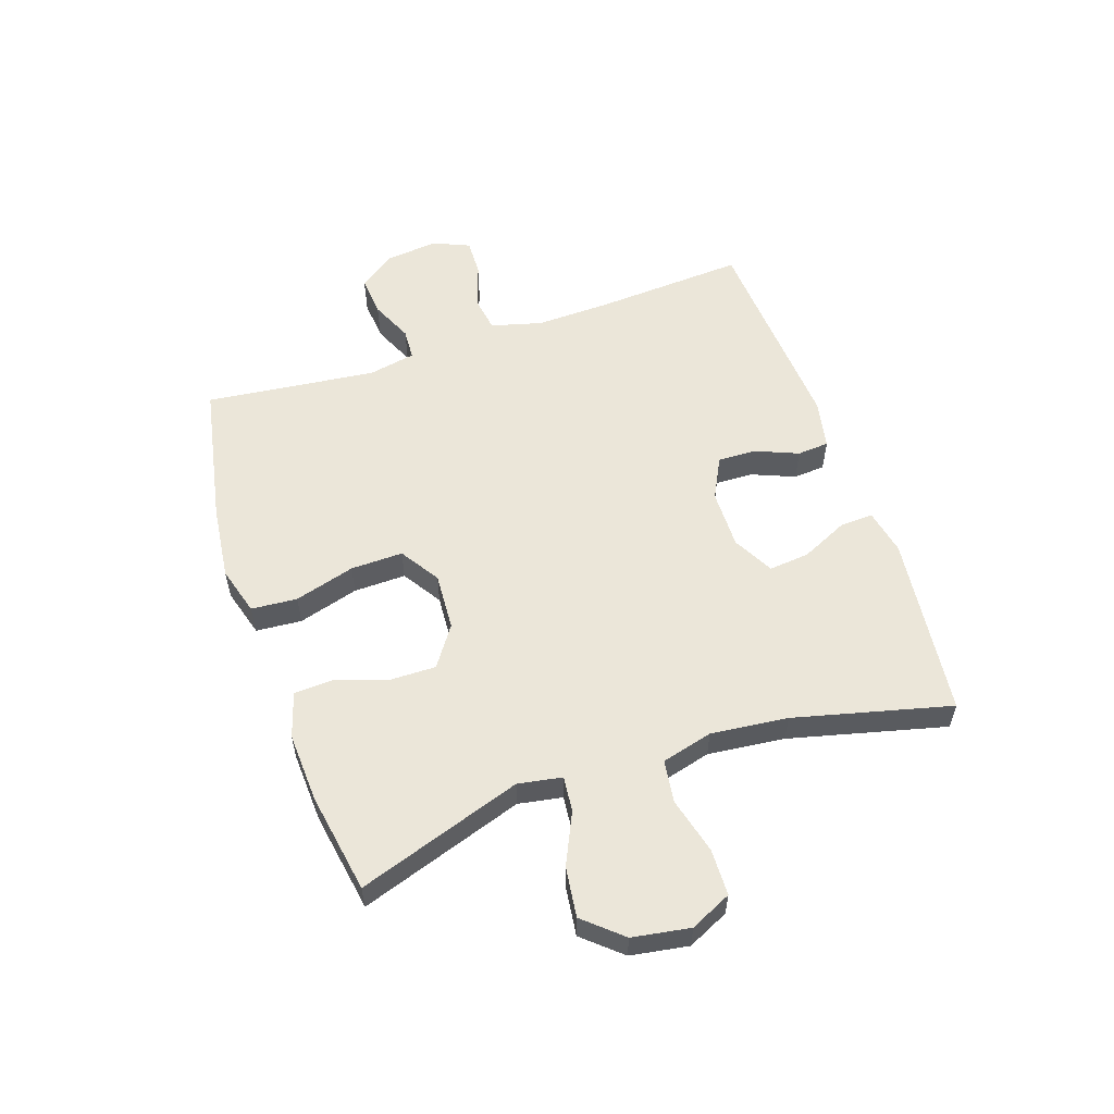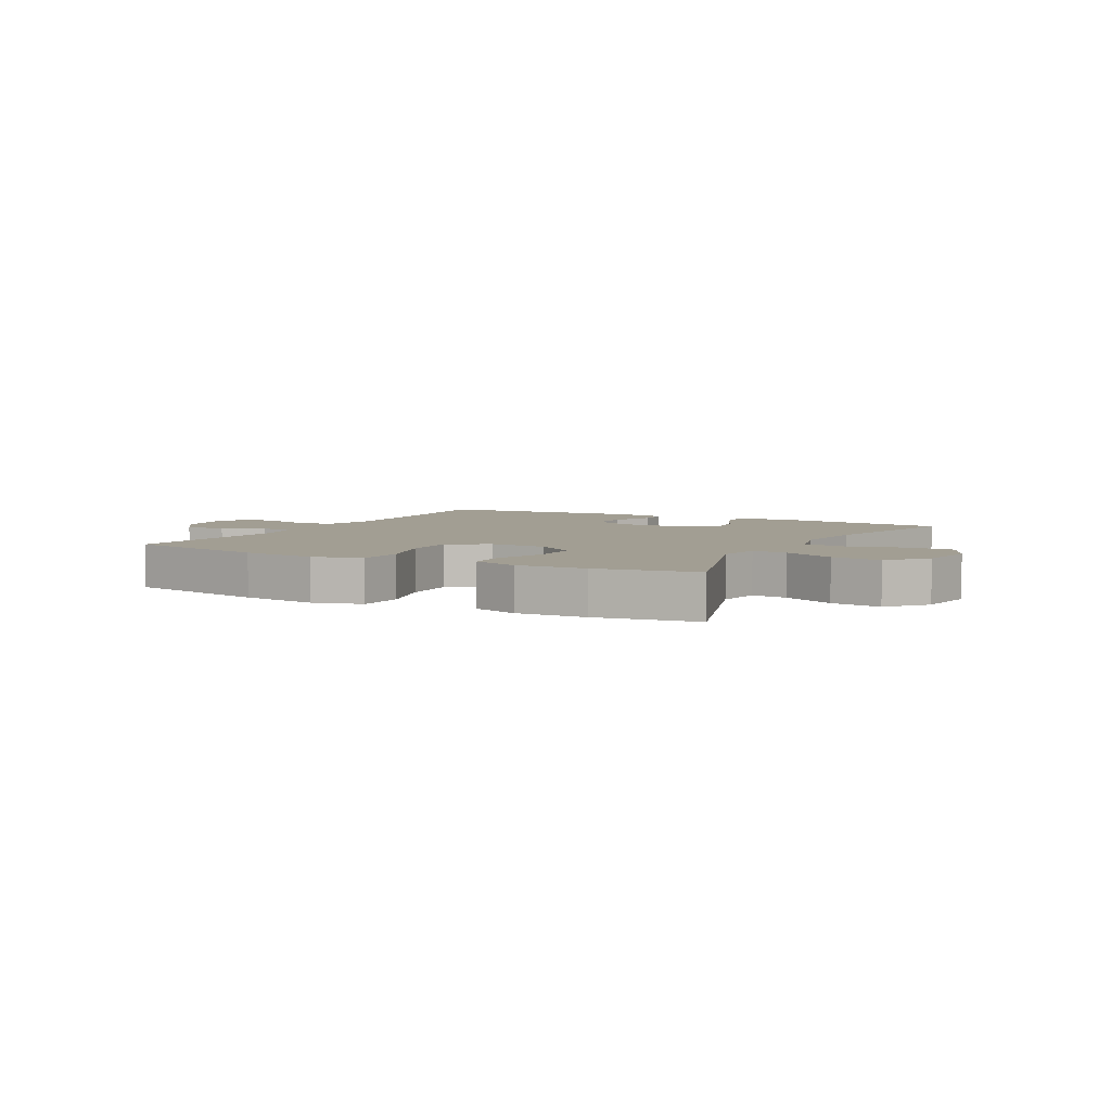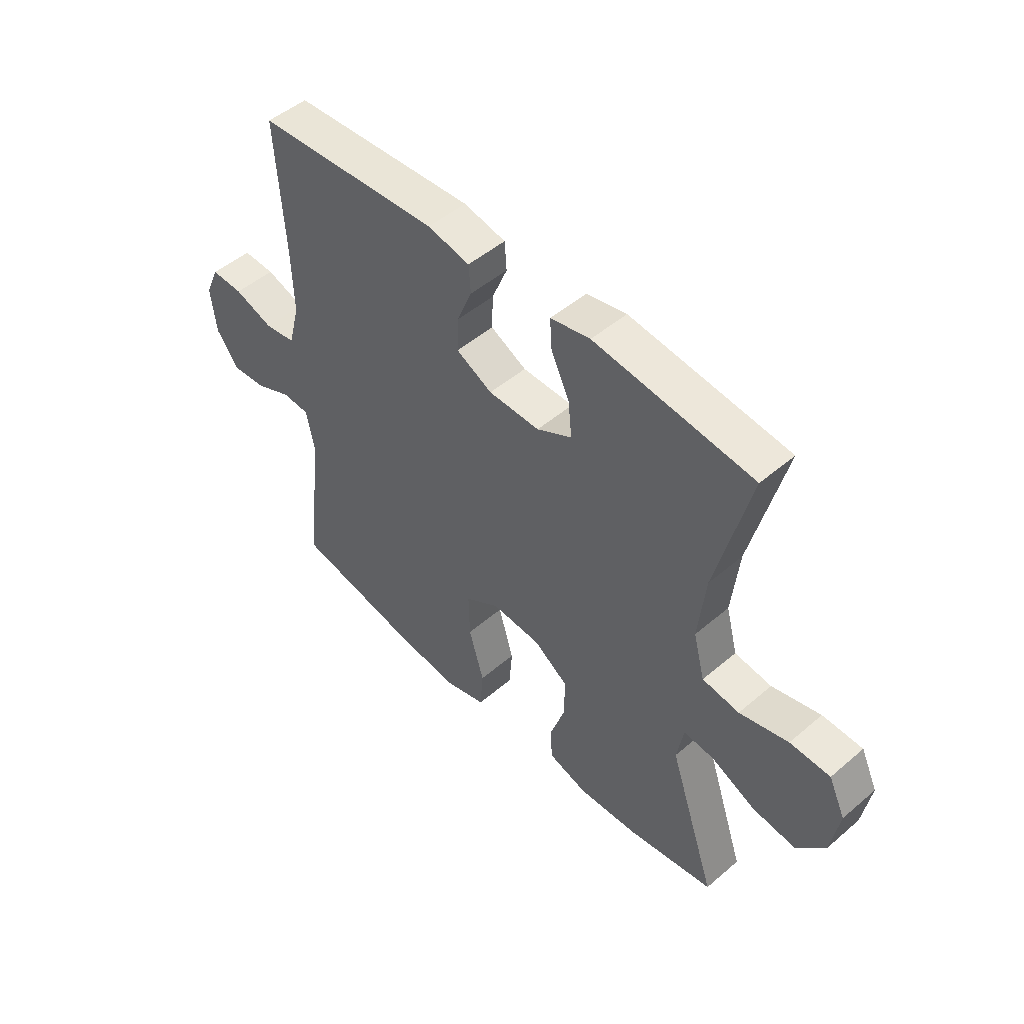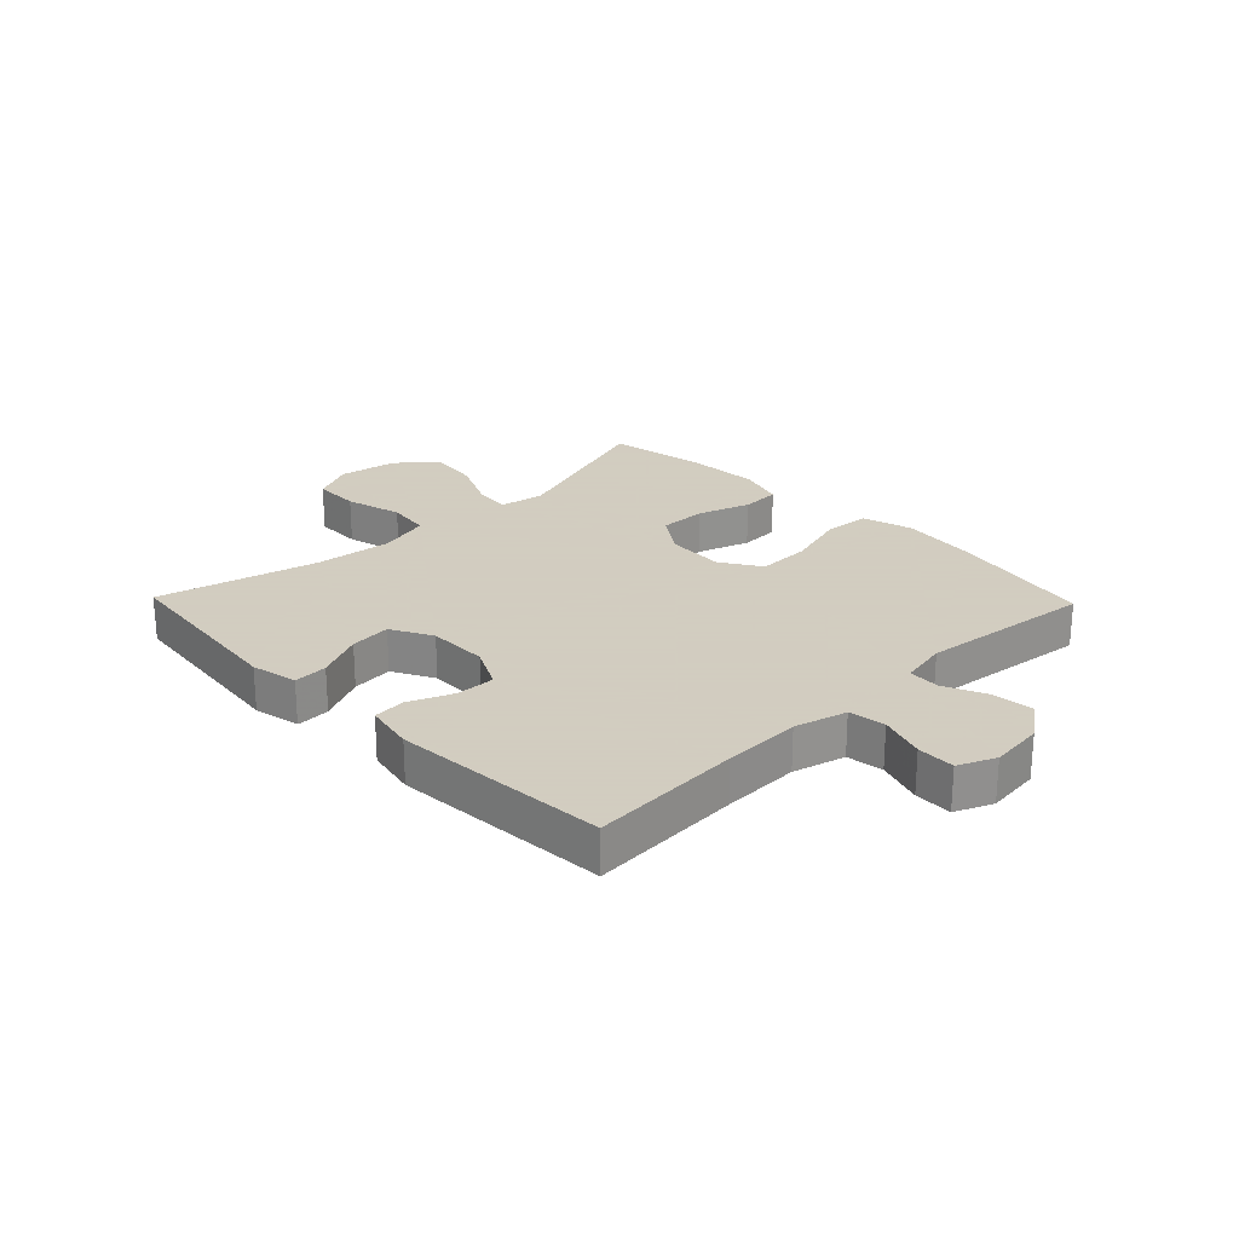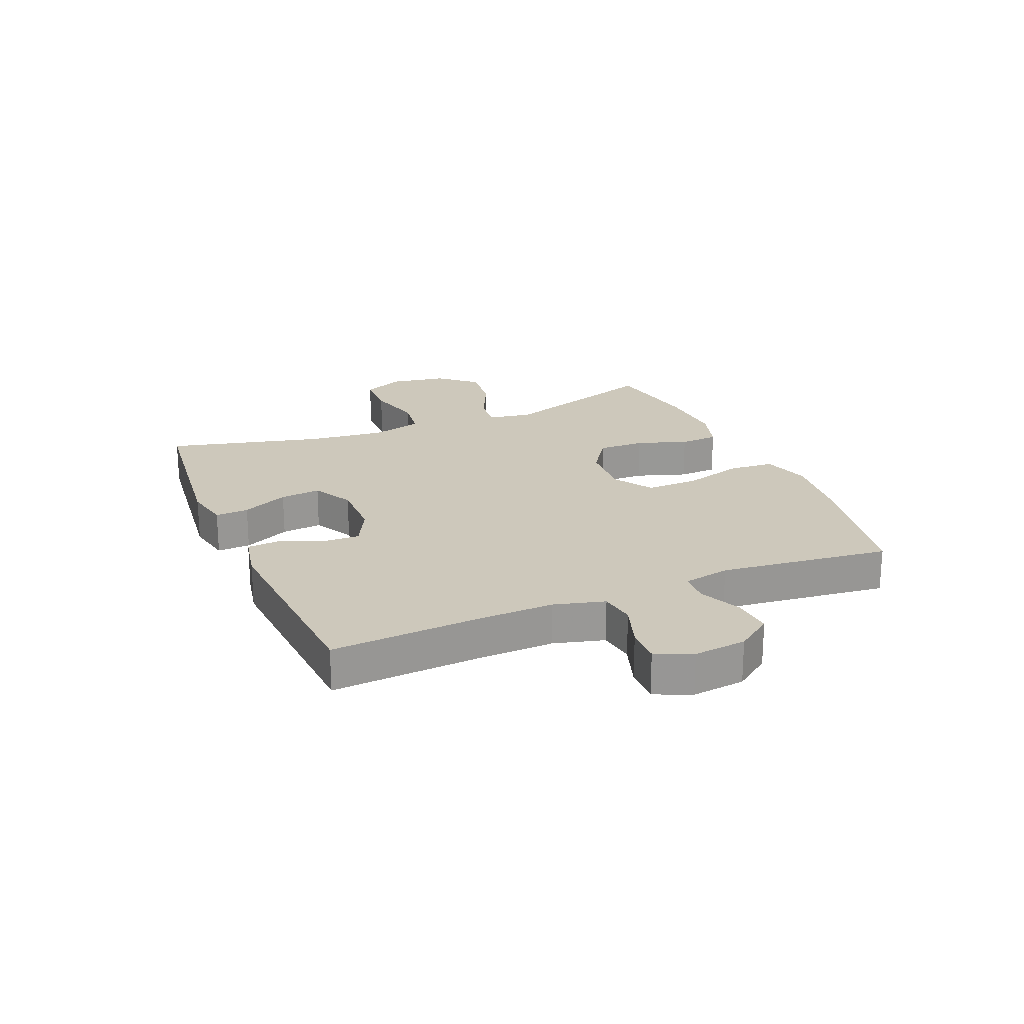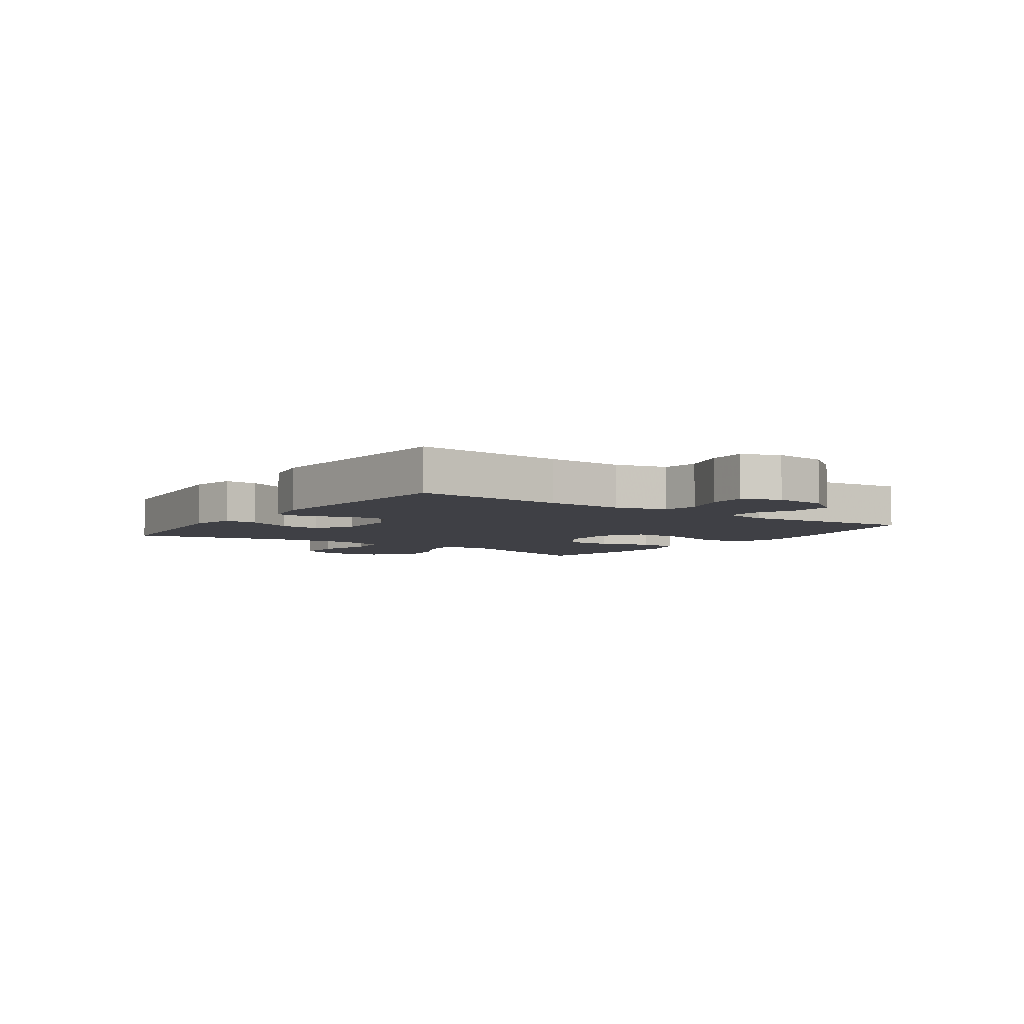
<metadata>
{"format":"obj","ext":"obj","renderer":"f3d","projection":"perspective","resolution":1024,"background":"white","views":[{"elev":56.4,"azim":-108.7,"up":"+Y"},{"elev":5.0,"azim":-151.6,"up":"+Y"},{"elev":49.4,"azim":-133.3,"up":"+Z"},{"elev":24.3,"azim":46.0,"up":"+Y"},{"elev":21.9,"azim":67.2,"up":"+Y"},{"elev":-5.2,"azim":54.8,"up":"+Y"}]}
</metadata>
<code>
v -0.5 0.07 -0.5
v -0.406 0.07 -0.22
v -0.419 0.07 -0.145
v -0.479 0.07 -0.151
v -0.567 0.07 -0.192
v -0.652 0.07 -0.203
v -0.708 0.07 -0.139
v -0.724 0.07 -0.041
v -0.691 0.07 0.029
v -0.612 0.07 0.031
v -0.516 0.07 0.006
v -0.443 0.07 0.016
v -0.42 0.07 0.103
v -0.434 0.07 0.234
v -0.5 0.07 0.5
v -0.188 0.07 0.536
v -0.11 0.07 0.52
v -0.113 0.07 0.463
v -0.15 0.07 0.384
v -0.157 0.07 0.315
v -0.088 0.07 0.278
v 0.013 0.07 0.279
v 0.084 0.07 0.315
v 0.082 0.07 0.38
v 0.052 0.07 0.453
v 0.056 0.07 0.507
v 0.139 0.07 0.524
v 0.5 0.07 0.5
v 0.484 0.07 0.247
v 0.48 0.07 0.117
v 0.503 0.07 0.03
v 0.564 0.07 0.021
v 0.641 0.07 0.047
v 0.704 0.07 0.049
v 0.731 0.07 -0.013
v 0.721 0.07 -0.103
v 0.677 0.07 -0.164
v 0.608 0.07 -0.158
v 0.536 0.07 -0.126
v 0.483 0.07 -0.129
v 0.467 0.07 -0.209
v 0.5 0.07 -0.5
v 0.258 0.07 -0.547
v 0.13 0.07 -0.562
v 0.047 0.07 -0.538
v 0.041 0.07 -0.46
v 0.071 0.07 -0.357
v 0.073 0.07 -0.268
v 0.006 0.07 -0.225
v -0.092 0.07 -0.231
v -0.16 0.07 -0.278
v -0.159 0.07 -0.358
v -0.13 0.07 -0.445
v -0.133 0.07 -0.511
v -0.21 0.07 -0.535
v -0.329 0.07 -0.529
v -0.5 0 -0.5
v -0.406 0 -0.22
v -0.419 0 -0.145
v -0.479 0 -0.151
v -0.567 0 -0.192
v -0.652 0 -0.203
v -0.708 0 -0.139
v -0.724 0 -0.041
v -0.691 0 0.029
v -0.612 0 0.031
v -0.516 0 0.006
v -0.443 0 0.016
v -0.42 0 0.103
v -0.434 0 0.234
v -0.5 0 0.5
v -0.188 0 0.536
v -0.11 0 0.52
v -0.113 0 0.463
v -0.15 0 0.384
v -0.157 0 0.315
v -0.088 0 0.278
v 0.013 0 0.279
v 0.084 0 0.315
v 0.082 0 0.38
v 0.052 0 0.453
v 0.056 0 0.507
v 0.139 0 0.524
v 0.5 0 0.5
v 0.484 0 0.247
v 0.48 0 0.117
v 0.503 0 0.03
v 0.564 0 0.021
v 0.641 0 0.047
v 0.704 0 0.049
v 0.731 0 -0.013
v 0.721 0 -0.103
v 0.677 0 -0.164
v 0.608 0 -0.158
v 0.536 0 -0.126
v 0.483 0 -0.129
v 0.467 0 -0.209
v 0.5 0 -0.5
v 0.258 0 -0.547
v 0.13 0 -0.562
v 0.047 0 -0.538
v 0.041 0 -0.46
v 0.071 0 -0.357
v 0.073 0 -0.268
v 0.006 0 -0.225
v -0.092 0 -0.231
v -0.16 0 -0.278
v -0.159 0 -0.358
v -0.13 0 -0.445
v -0.133 0 -0.511
v -0.21 0 -0.535
v -0.329 0 -0.529
f 55 56 1 2
f 52 53 54 55
f 51 52 55 2
f 50 51 2 3
f 49 50 3
f 44 45 46 47
f 44 47 48
f 41 42 43 44
f 40 41 44 48
f 36 37 38 39
f 36 39 40
f 35 36 40
f 32 33 34 35
f 31 32 35 40
f 30 31 40 48
f 26 27 28 29
f 24 25 26 29
f 23 24 29 30
f 22 23 30 48
f 16 17 18 19
f 14 15 16 19
f 13 14 19 20
f 12 13 20 21
f 8 9 10 11
f 8 11 12
f 7 8 12
f 4 5 6 7
f 3 4 7 12
f 49 3 12 21
f 21 22 48 49
f 58 57 112 111
f 111 110 109 108
f 58 111 108 107
f 59 58 107 106
f 59 106 105
f 103 102 101 100
f 104 103 100
f 100 99 98 97
f 104 100 97 96
f 95 94 93 92
f 96 95 92
f 96 92 91
f 91 90 89 88
f 96 91 88 87
f 104 96 87 86
f 85 84 83 82
f 85 82 81 80
f 86 85 80 79
f 104 86 79 78
f 75 74 73 72
f 75 72 71 70
f 76 75 70 69
f 77 76 69 68
f 67 66 65 64
f 68 67 64
f 68 64 63
f 63 62 61 60
f 68 63 60 59
f 77 68 59 105
f 105 104 78 77
f 1 57 58 2
f 2 58 59 3
f 3 59 60 4
f 4 60 61 5
f 5 61 62 6
f 6 62 63 7
f 7 63 64 8
f 8 64 65 9
f 9 65 66 10
f 10 66 67 11
f 11 67 68 12
f 12 68 69 13
f 13 69 70 14
f 14 70 71 15
f 15 71 72 16
f 16 72 73 17
f 17 73 74 18
f 18 74 75 19
f 19 75 76 20
f 20 76 77 21
f 21 77 78 22
f 22 78 79 23
f 23 79 80 24
f 24 80 81 25
f 25 81 82 26
f 26 82 83 27
f 27 83 84 28
f 28 84 85 29
f 29 85 86 30
f 30 86 87 31
f 31 87 88 32
f 32 88 89 33
f 33 89 90 34
f 34 90 91 35
f 35 91 92 36
f 36 92 93 37
f 37 93 94 38
f 38 94 95 39
f 39 95 96 40
f 40 96 97 41
f 41 97 98 42
f 42 98 99 43
f 43 99 100 44
f 44 100 101 45
f 45 101 102 46
f 46 102 103 47
f 47 103 104 48
f 48 104 105 49
f 49 105 106 50
f 50 106 107 51
f 51 107 108 52
f 52 108 109 53
f 53 109 110 54
f 54 110 111 55
f 55 111 112 56
f 56 112 57 1

</code>
